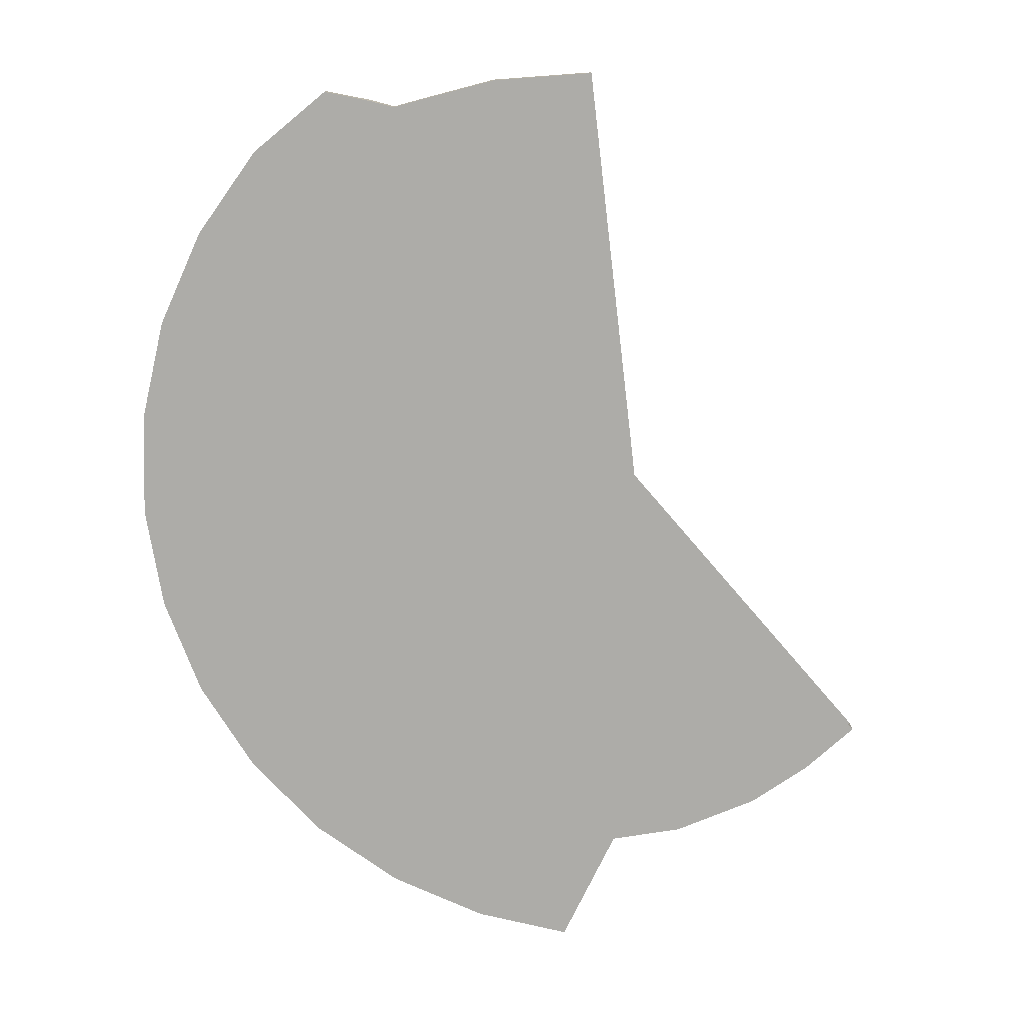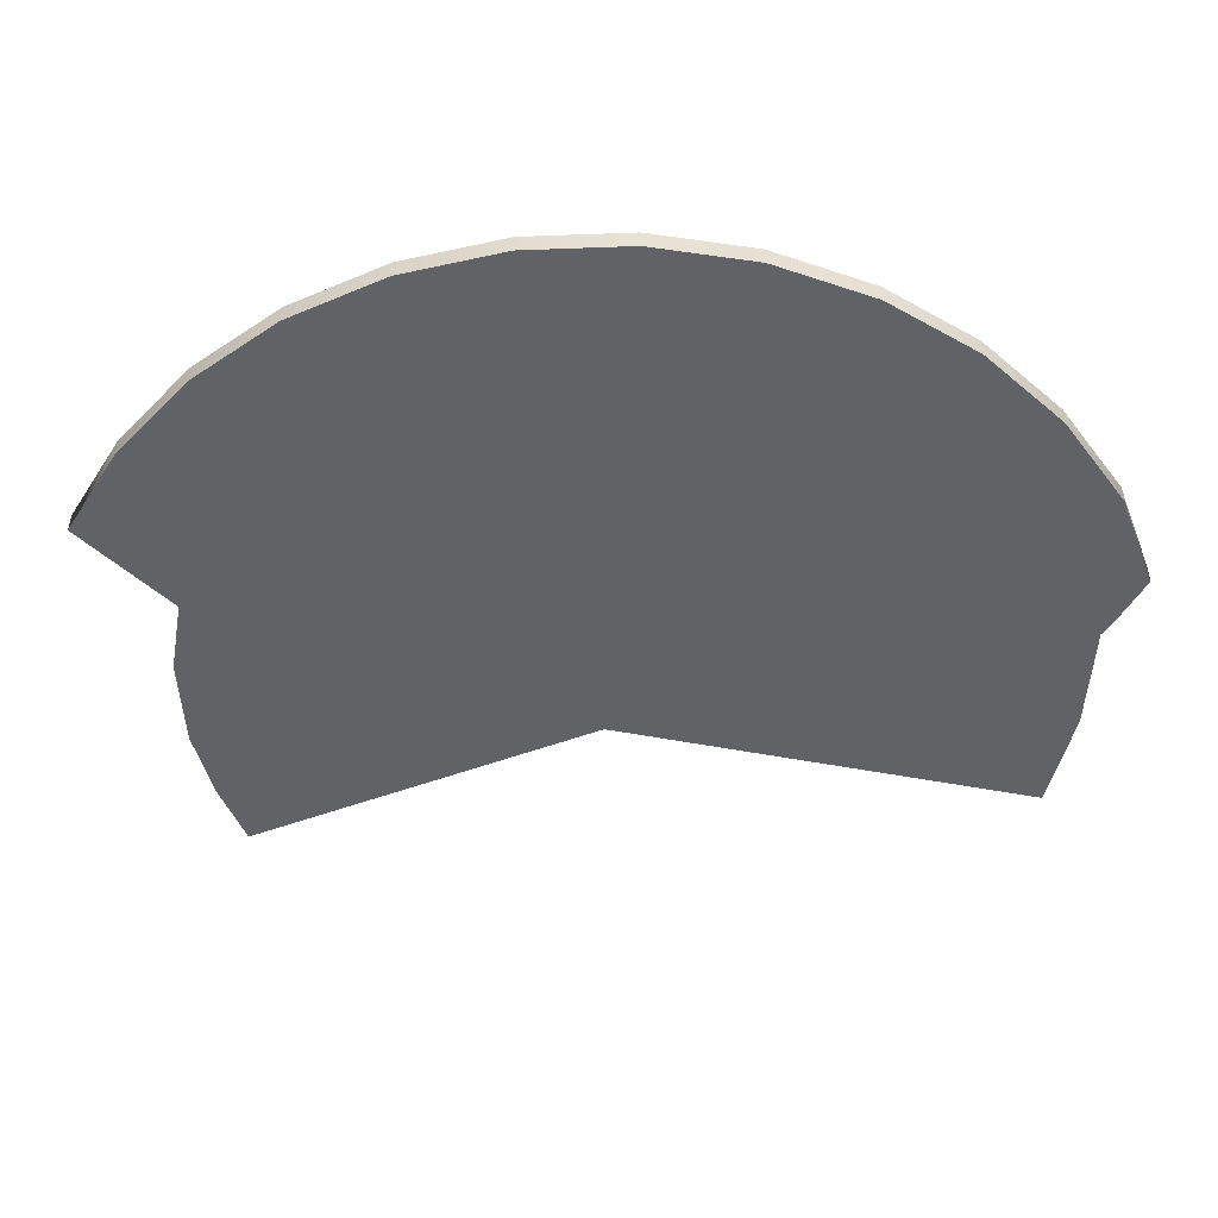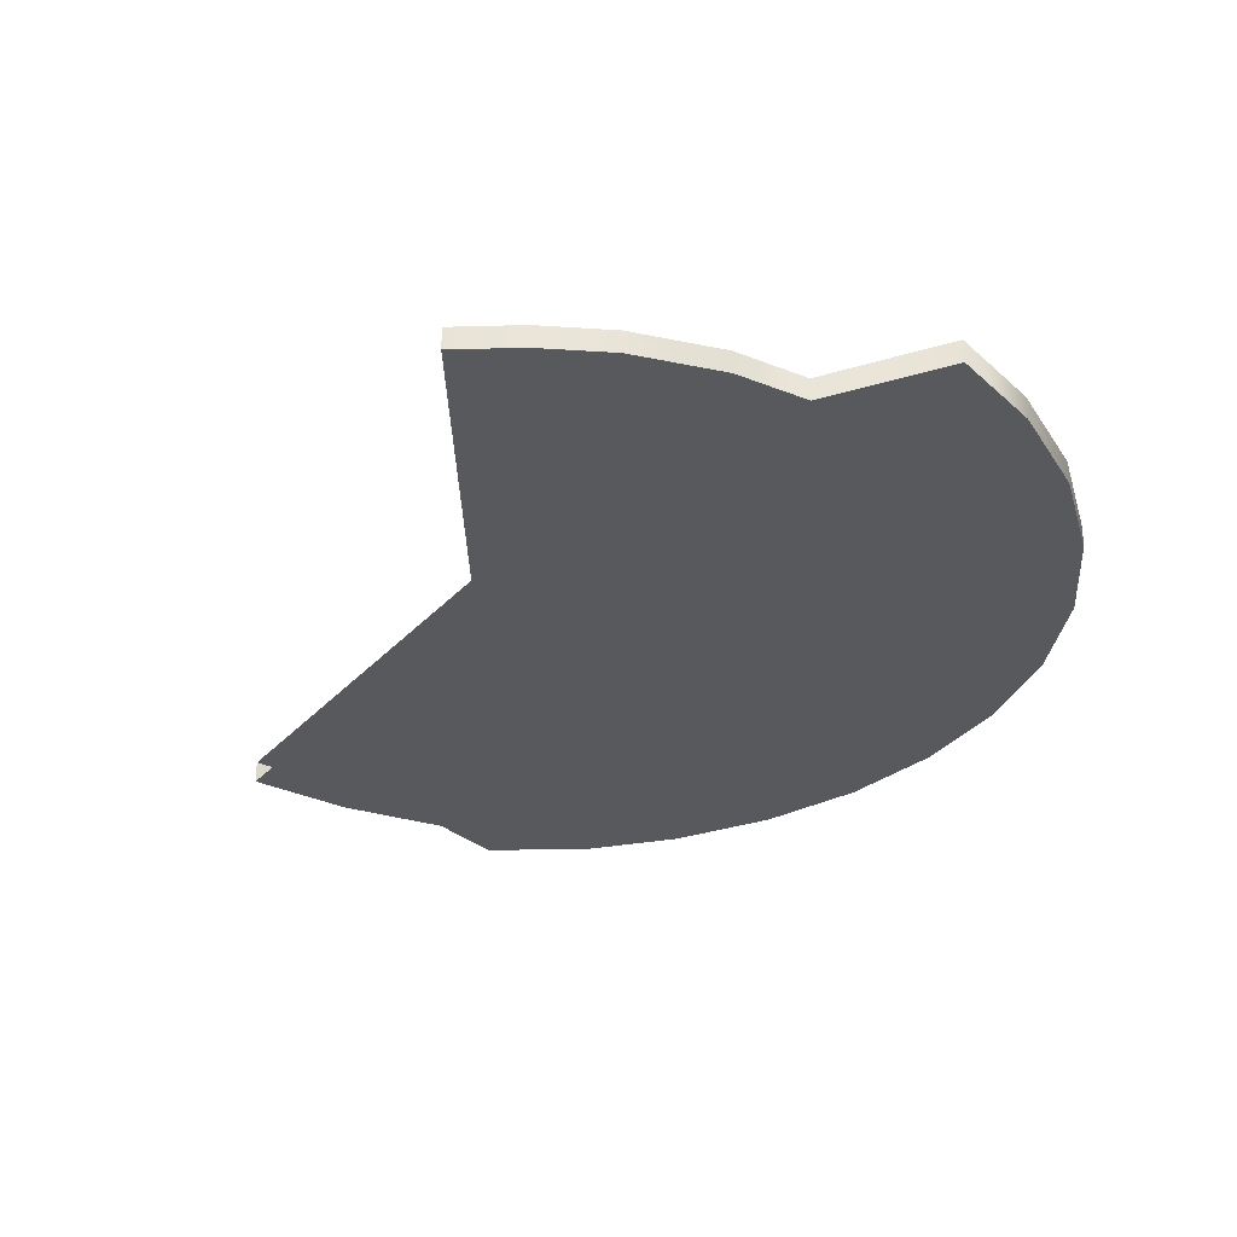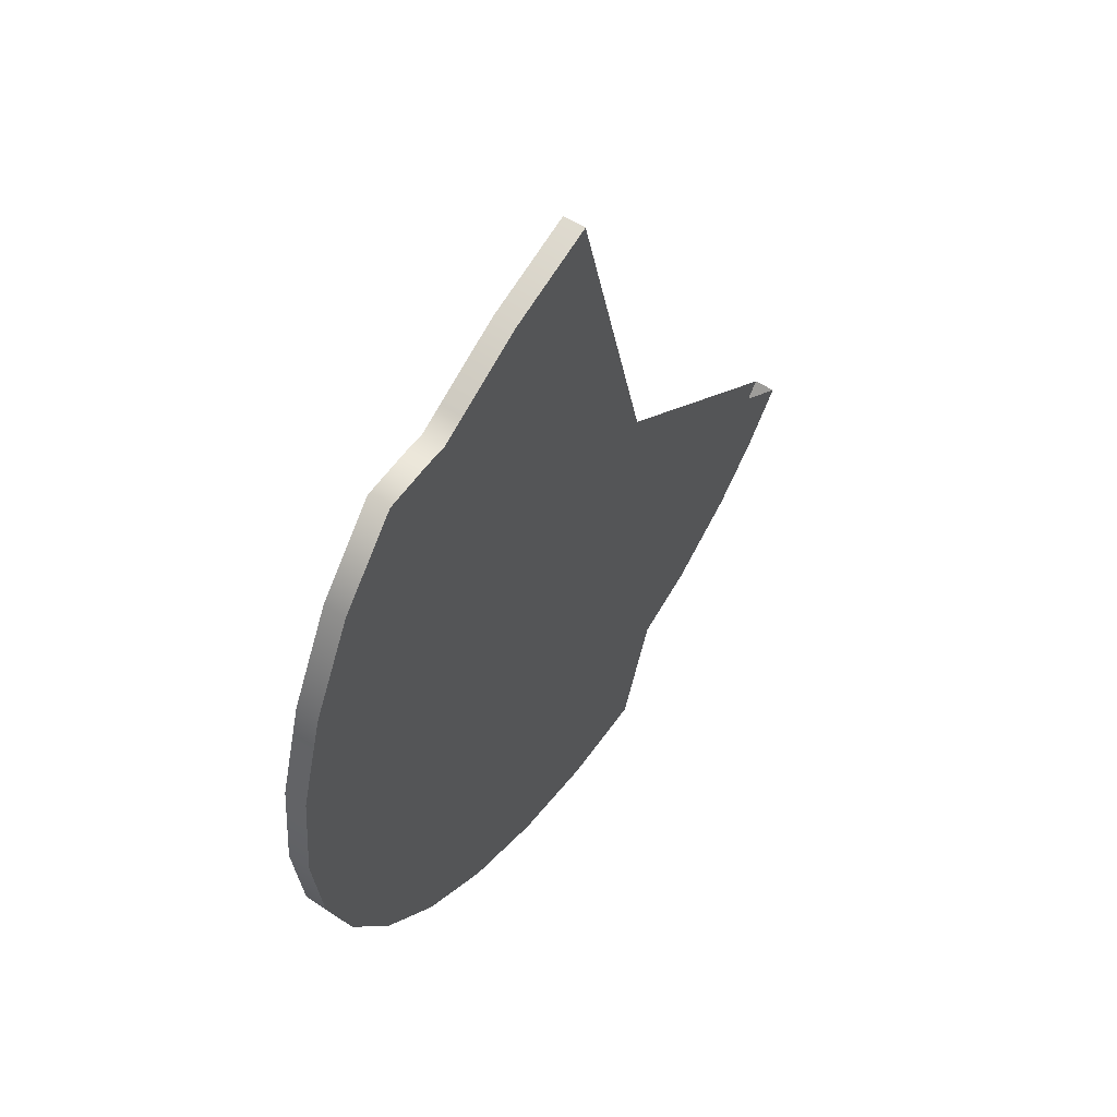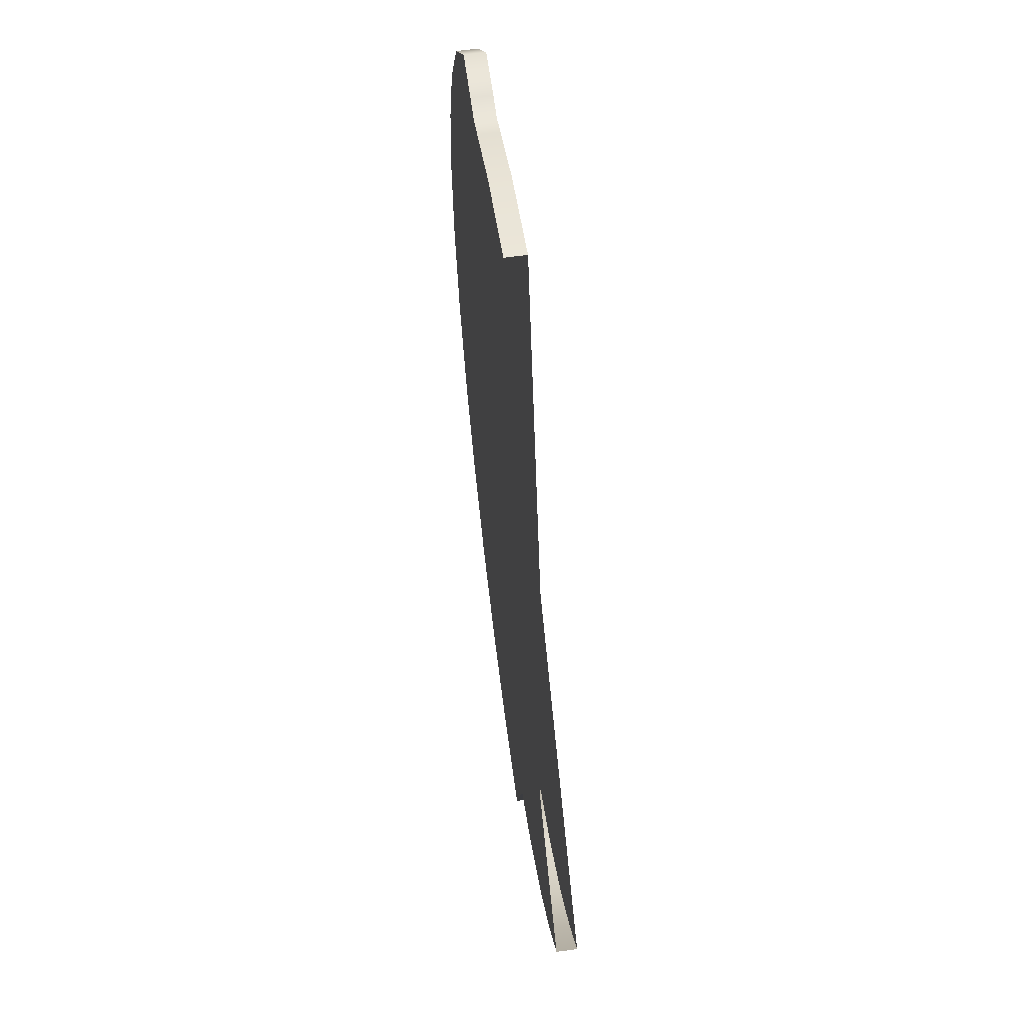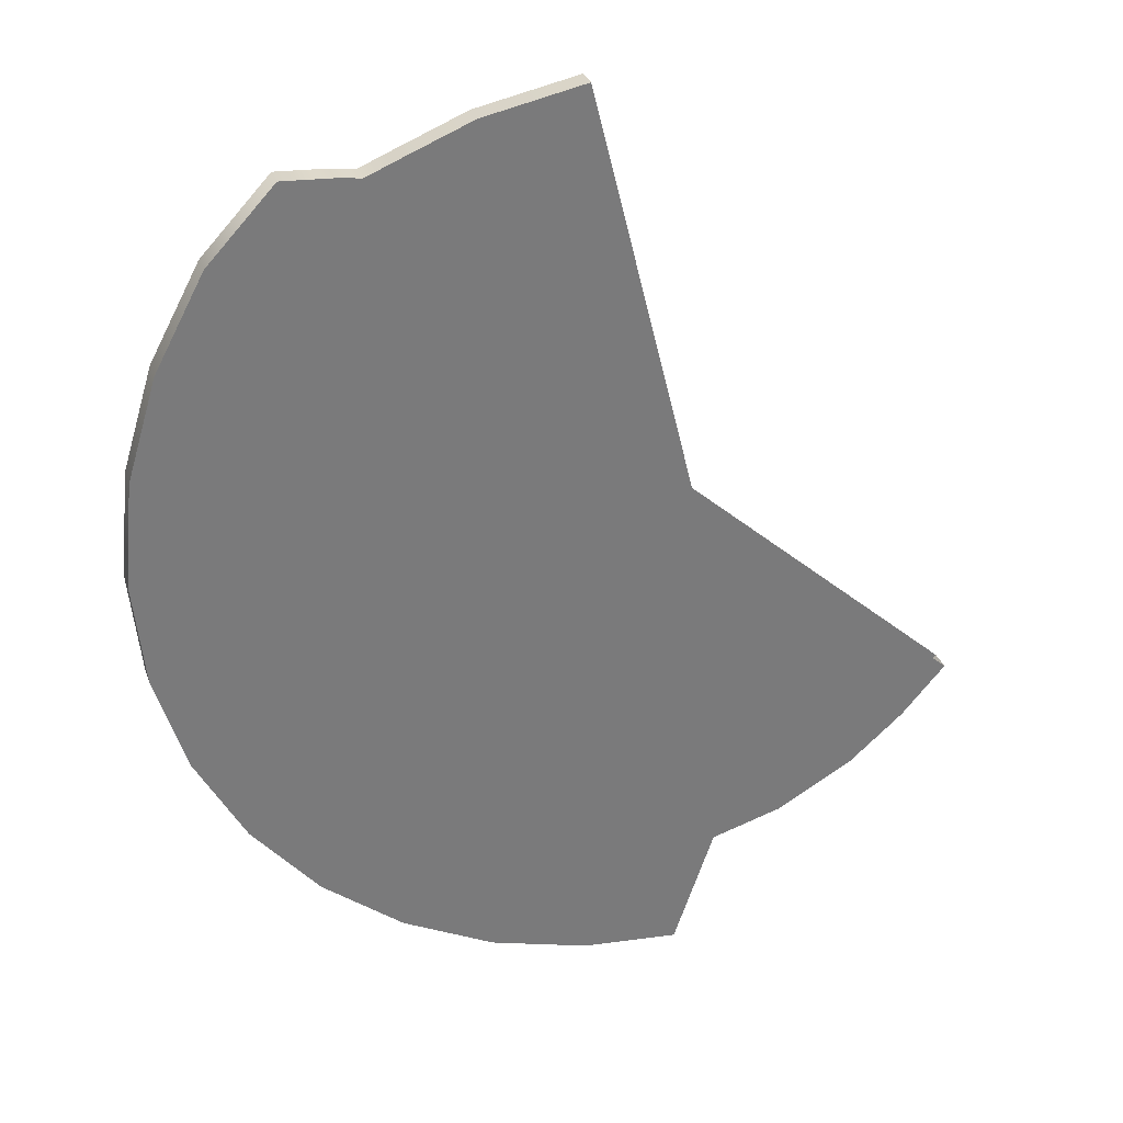
<metadata>
{"format":"obj","ext":"obj","renderer":"f3d","projection":"perspective","resolution":1024,"background":"white","views":[{"elev":-76.7,"azim":-7.2,"up":"+Y"},{"elev":-50.6,"azim":-115.8,"up":"+Y"},{"elev":-29.8,"azim":133.2,"up":"+Y"},{"elev":58.4,"azim":-56.8,"up":"+Z"},{"elev":60.2,"azim":82.1,"up":"+Z"},{"elev":31.9,"azim":-17.8,"up":"+Z"}]}
</metadata>
<code>
g VFX_Penguin_WaterPool_A
v -22 -0.5 1.192e-07
v -22 0.375 0
v -21.58 -0.5 4.292
v -21.58 0.375 4.292
v -21.58 -0.5 4.292
v -21.58 0.375 4.292
v -20.33 -0.5 8.419
v -20.33 0.375 8.419
v -20.33 -0.5 8.419
v -20.33 0.375 8.419
v -18.29 -0.5 12.22
v -18.29 0.375 12.22
v -18.29 -0.5 12.22
v -18.29 0.375 12.22
v -15.56 -0.5 15.14
v -15.56 0.375 15.14
v -11.53 -0.5 15.28
v -11.53 0.375 15.28
v -8.419 -0.5 16.53
v -8.419 0.375 16.53
v -8.419 -0.5 16.53
v -8.419 0.375 16.53
v -4.292 -0.5 17.36
v -4.292 0.375 17.36
v 11.53 -0.5 -10.42
v 11.53 0.375 -10.42
v 9.722 -0.5 -12.5
v 9.722 0.375 -12.5
v 9.722 -0.5 -12.5
v 9.722 0.375 -12.5
v 7.5 -0.5 -14.44
v 7.5 0.375 -14.44
v 7.5 -0.5 -14.44
v 7.5 0.375 -14.44
v 4.292 -0.5 -16.25
v 4.292 0.375 -16.25
v -0.2778 -0.5 -22
v -0.2778 0.375 -22
v -4.292 -0.5 -21.58
v -4.292 0.375 -21.58
v -4.292 -0.5 -21.58
v -4.292 0.375 -21.58
v -8.419 -0.5 -20.33
v -8.419 0.375 -20.33
v -8.419 -0.5 -20.33
v -8.419 0.375 -20.33
v -12.22 -0.5 -18.29
v -12.22 0.375 -18.29
v -12.22 -0.5 -18.29
v -12.22 0.375 -18.29
v -15.56 -0.5 -15.56
v -15.56 0.375 -15.56
v -15.56 -0.5 -15.56
v -15.56 0.375 -15.56
v -18.29 -0.5 -12.22
v -18.29 0.375 -12.22
v -18.29 -0.5 -12.22
v -18.29 0.375 -12.22
v -20.33 -0.5 -8.419
v -20.33 0.375 -8.419
v -20.33 -0.5 -8.419
v -20.33 0.375 -8.419
v -21.58 -0.5 -4.292
v -21.58 0.375 -4.292
v -21.58 -0.5 -4.292
v -21.58 0.375 -4.292
v -22 -0.5 1.192e-07
v -22 0.375 0
v -21.58 -0.5 4.292
v 1.457e-07 -0.5 1.192e-07
v -22 -0.5 1.192e-07
v -20.33 -0.5 8.419
v -18.29 -0.5 12.22
v -8.419 -0.5 16.53
v -11.53 -0.5 15.28
v -4.292 -0.5 17.36
v 9.722 -0.5 -12.5
v 11.53 -0.5 -10.42
v 7.5 -0.5 -14.44
v 4.292 -0.5 -16.25
v -4.292 -0.5 -21.58
v -0.2778 -0.5 -22
v -8.419 -0.5 -20.33
v -12.22 -0.5 -18.29
v -15.56 -0.5 -15.56
v -18.29 -0.5 -12.22
v -20.33 -0.5 -8.419
v -21.58 -0.5 -4.292
v -22 0.375 0
v -0 0.375 0
v -21.58 0.375 4.292
v -20.33 0.375 8.419
v -18.29 0.375 12.22
v -11.53 0.375 15.28
v -8.419 0.375 16.53
v -4.292 0.375 17.36
v 11.53 0.375 -10.42
v 9.722 0.375 -12.5
v 7.5 0.375 -14.44
v 4.292 0.375 -16.25
v -0.2778 0.375 -22
v -4.292 0.375 -21.58
v -8.419 0.375 -20.33
v -12.22 0.375 -18.29
v -15.56 0.375 -15.56
v -18.29 0.375 -12.22
v -20.33 0.375 -8.419
v -21.58 0.375 -4.292
v 1.389 0.375 -17.08
v 4.292 -0.5 -16.25
v 4.292 0.375 -16.25
v 1.389 -0.5 -17.08
v -0.2778 0.375 -22
v -0.2778 -0.5 -22
v 1.389 -0.5 -17.08
v 1.389 0.375 -17.08
v -13.54 -0.5 15
v -15.56 -0.5 15.14
v -15.56 0.375 15.14
v -13.54 0.375 15
v -7.778 -0.5 7.569
v -15.56 -0.5 15.14
v -7.778 0.375 7.569
v -15.56 0.375 15.14
v -11.53 -0.5 15.28
v -12.53 -0.5 14.86
v -12.53 0.375 14.86
v -11.53 0.375 15.28
v -12.53 -0.5 14.86
v -13.54 -0.5 15
v -13.54 0.375 15
v -12.53 0.375 14.86
g VFX_Penguin_WaterPool_A_0
f 3 2 1
f 3 4 2
f 7 6 5
f 7 8 6
f 11 10 9
f 11 12 10
f 15 14 13
f 15 16 14
f 19 18 17
f 19 20 18
f 23 22 21
f 23 24 22
f 27 26 25
f 27 28 26
f 31 30 29
f 31 32 30
f 35 34 33
f 35 36 34
f 39 38 37
f 39 40 38
f 43 42 41
f 43 44 42
f 47 46 45
f 47 48 46
f 51 50 49
f 51 52 50
f 55 54 53
f 55 56 54
f 59 58 57
f 59 60 58
f 63 62 61
f 63 64 62
f 67 66 65
f 67 68 66
f 71 70 69
f 69 70 72
f 72 70 73
f 75 70 74
f 74 70 76
f 78 70 77
f 77 70 79
f 79 70 80
f 82 70 81
f 81 70 83
f 83 70 84
f 84 70 85
f 85 70 86
f 86 70 87
f 87 70 88
f 88 70 71
f 91 90 89
f 92 90 91
f 93 90 92
f 95 90 94
f 96 90 95
f 98 90 97
f 99 90 98
f 100 90 99
f 102 90 101
f 103 90 102
f 104 90 103
f 105 90 104
f 106 90 105
f 107 90 106
f 108 90 107
f 89 90 108
f 111 110 109
f 110 112 109
f 109 112 113
f 112 114 113
f 70 115 80
f 70 82 115
f 116 101 90
f 100 116 90
f 119 118 117
f 119 117 120
f 70 121 73
f 73 121 122
f 124 123 93
f 93 123 90
f 127 126 125
f 127 125 128
f 127 117 126
f 127 120 117
f 75 121 70
f 129 121 75
f 130 121 129
f 121 130 122
f 124 131 123
f 132 123 131
f 94 123 132
f 90 123 94

</code>
